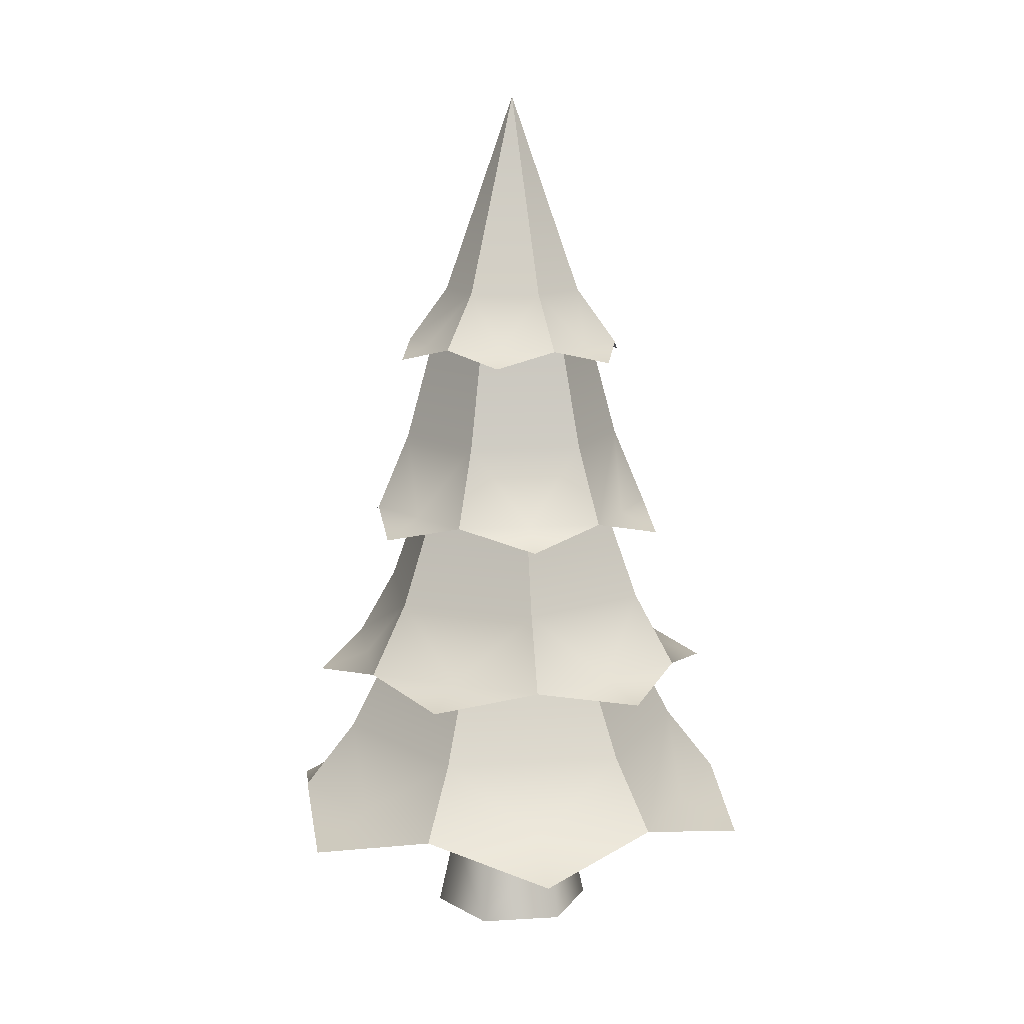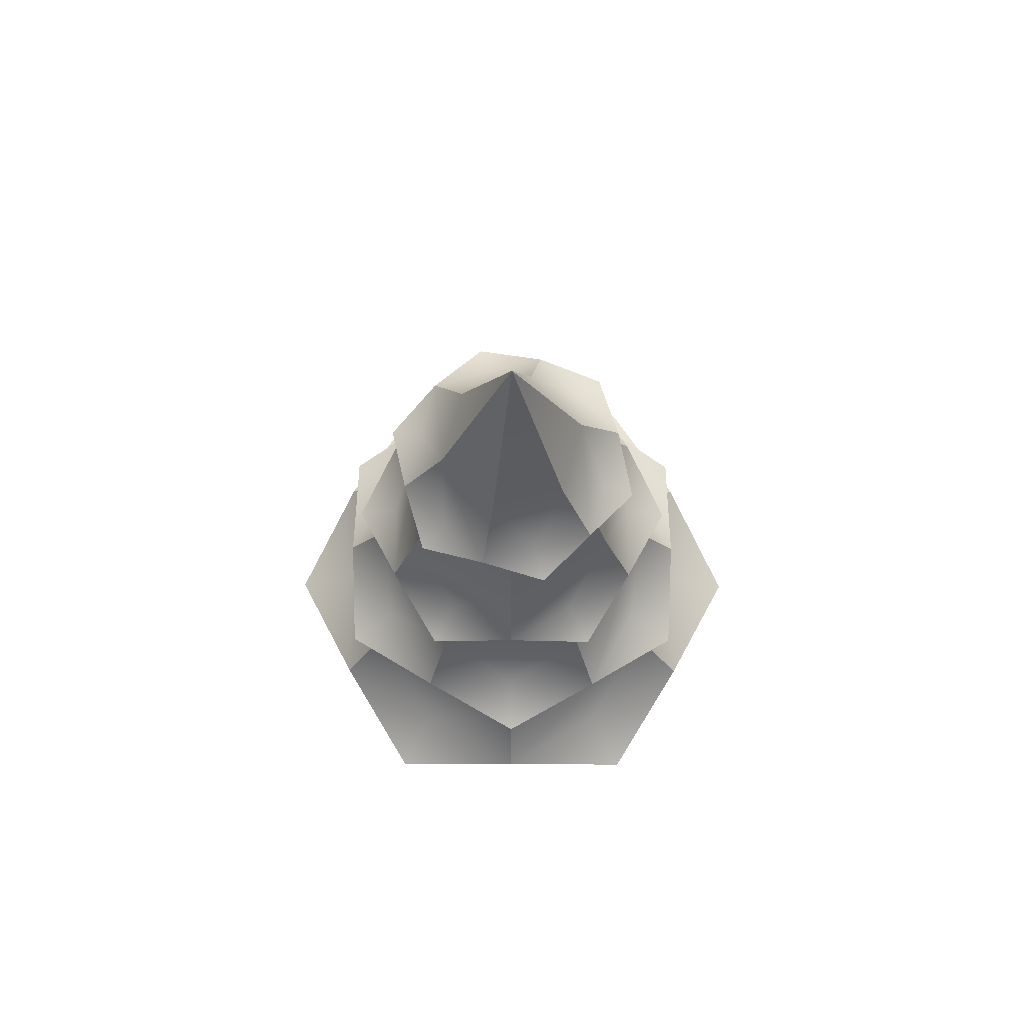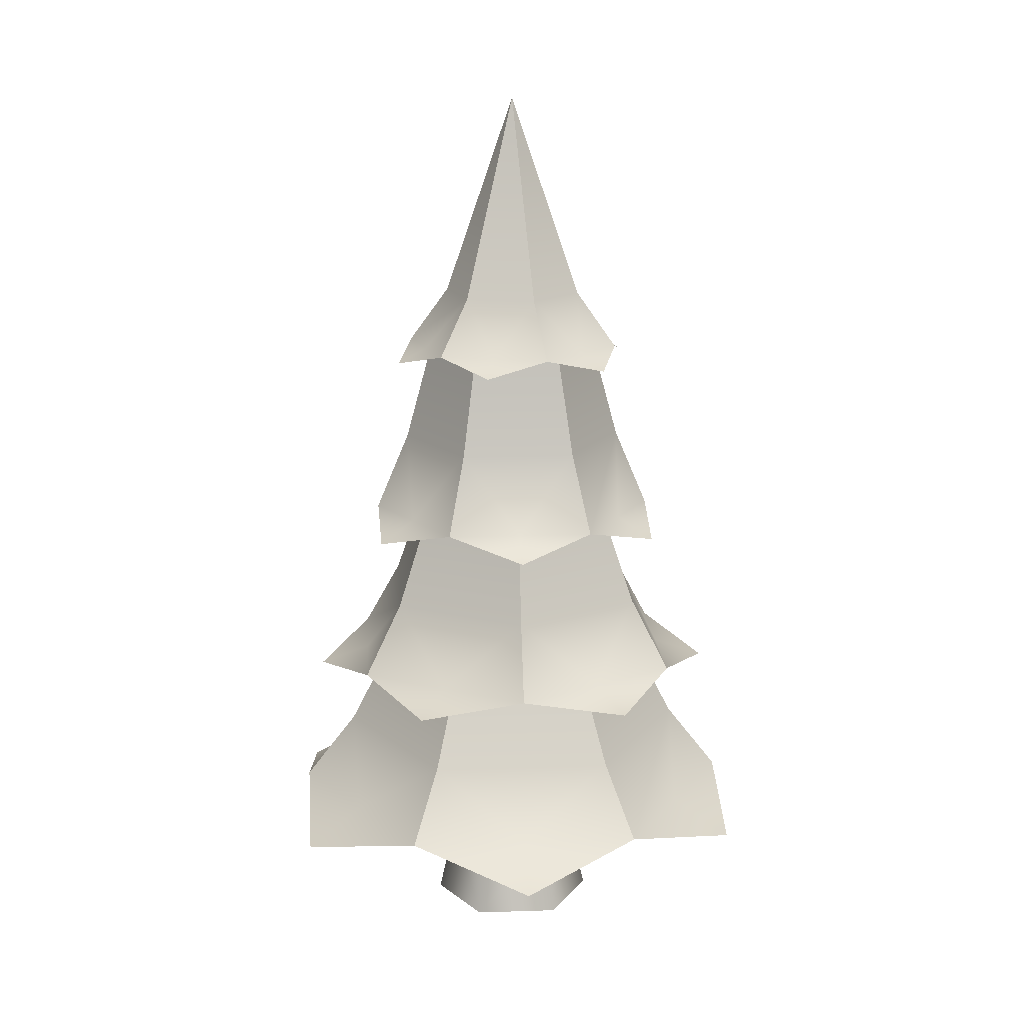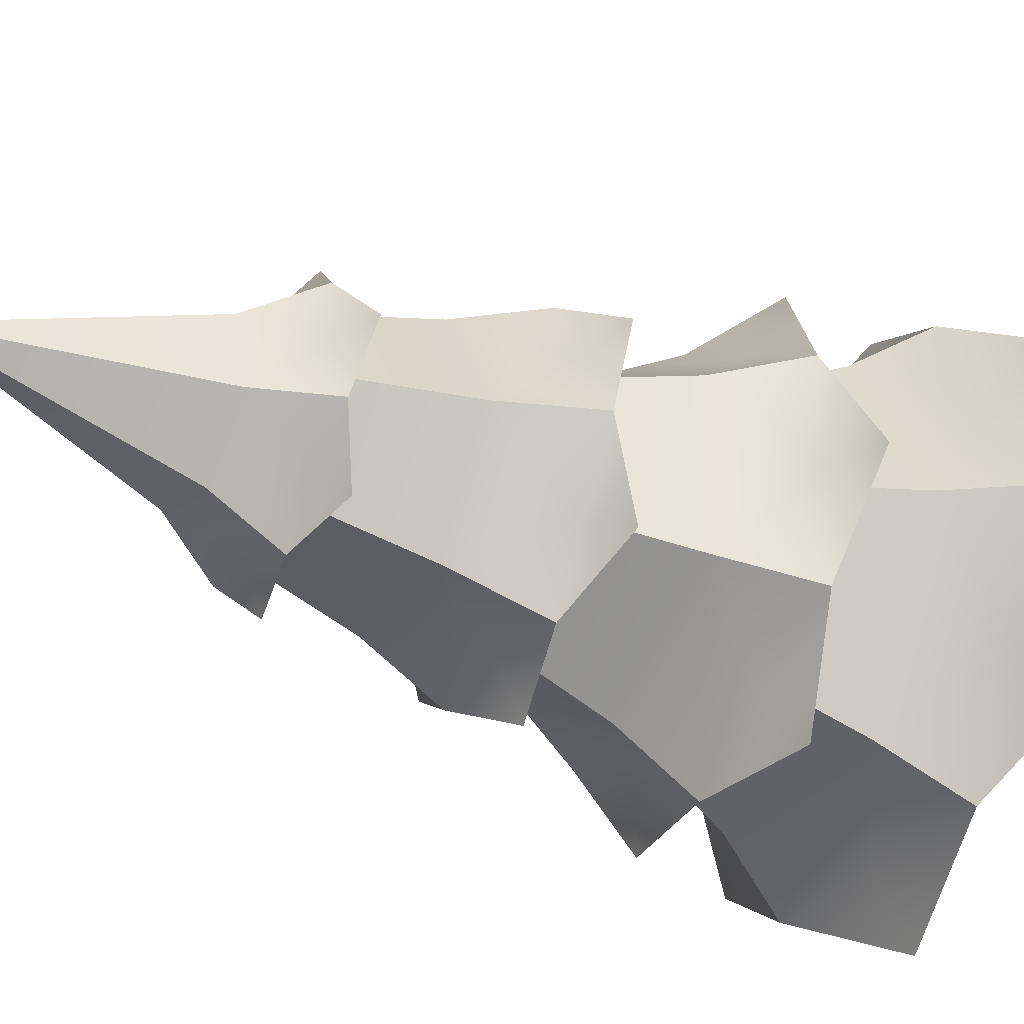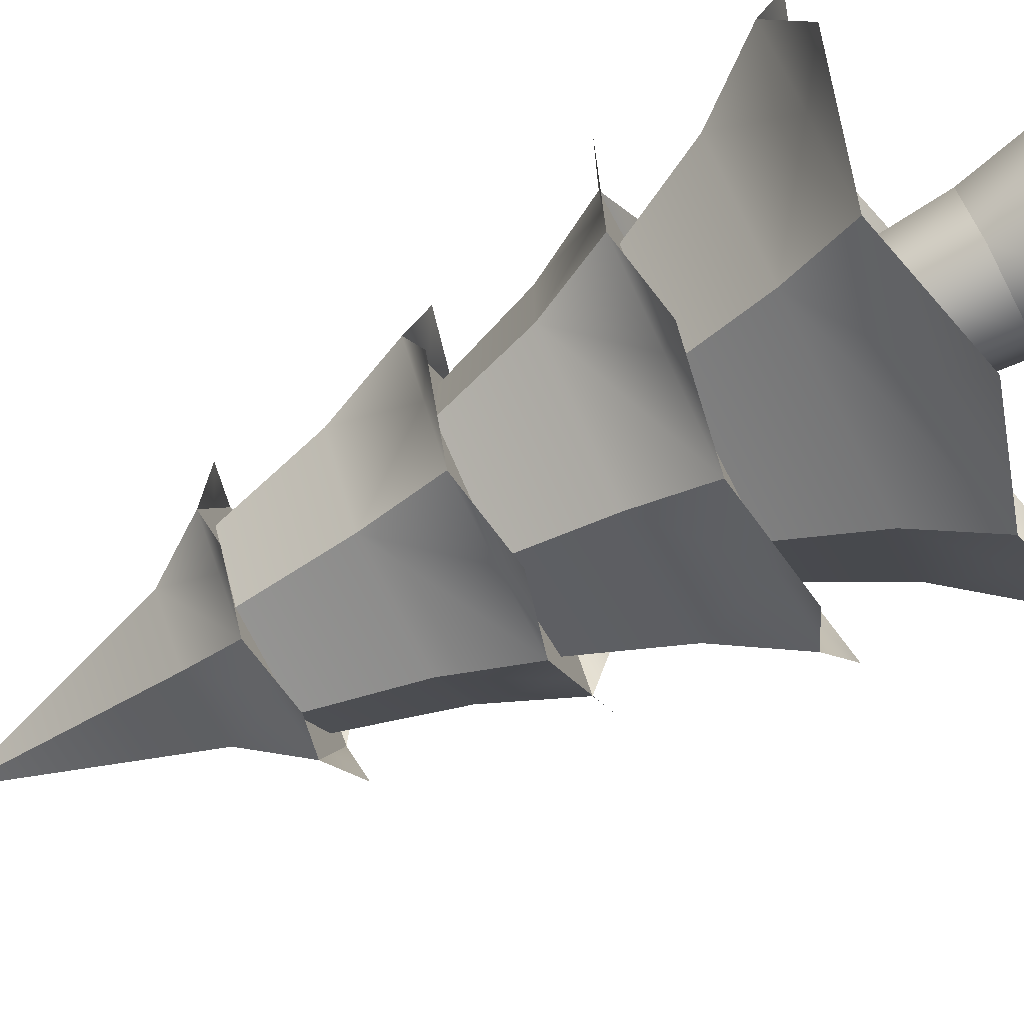
<metadata>
{"format":"obj","ext":"obj","renderer":"f3d","projection":"perspective","resolution":1024,"background":"white","views":[{"elev":11.9,"azim":-68.1,"up":"+Y"},{"elev":73.8,"azim":150.3,"up":"+Y"},{"elev":15.9,"azim":-63.8,"up":"+Y"},{"elev":-31.2,"azim":-121.5,"up":"+Z"},{"elev":-75.8,"azim":-62.9,"up":"+Z"}]}
</metadata>
<code>
o pine.002
v 9.437 -4.444 -14.34
v 9.032 -4.444 -14.34
v 9.397 -4.081 -14.41
v 9.073 -4.081 -14.41
v 9.558 -4.081 -14.69
v 9.64 -4.444 -14.69
v 8.911 -4.081 -14.69
v 8.829 -4.444 -14.69
v 9.437 -4.444 -15.04
v 9.032 -4.444 -15.04
v 9.073 -4.081 -14.97
v 9.397 -4.081 -14.97
v 9.526 -3.736 -14.69
v 9.381 -3.736 -14.44
v 9.381 -3.736 -14.94
v 8.943 -3.736 -14.69
v 9.089 -3.736 -14.44
v 9.089 -3.736 -14.94
v 10.02 -3 -15.15
v 9.63 -3 -15.37
v 10.02 -3 -14.69
v 10.02 -3 -14.23
v 9.235 -3 -15.6
v 9.63 -3 -14.01
v 8.84 -3 -15.37
v 9.235 -3 -13.78
v 8.445 -3 -15.15
v 8.84 -3 -14.01
v 8.445 -3 -14.69
v 8.445 -3 -14.23
v 9.951 -2.204 -14.69
v 9.772 -2.204 -15
v 9.772 -2.204 -14.38
v 9.593 -2.204 -14.07
v 9.593 -2.204 -15.31
v 9.235 -2.204 -14.07
v 9.235 -2.204 -15.31
v 8.877 -2.204 -14.07
v 8.877 -2.204 -15.31
v 8.698 -2.204 -14.38
v 8.698 -2.204 -15
v 8.518 -2.204 -14.69
v 10.36 -3.736 -14.69
v 10.08 -3.736 -15.18
v 10.08 -3.736 -14.2
v 9.798 -3.736 -13.72
v 9.798 -3.736 -15.67
v 9.235 -3.736 -13.72
v 9.235 -3.736 -15.67
v 8.672 -3.736 -13.72
v 8.672 -3.736 -15.67
v 8.39 -3.736 -14.2
v 8.39 -3.736 -15.18
v 8.109 -3.736 -14.69
v 9.62 -1.328 -15.08
v 9.357 -1.328 -15.15
v 9.69 -1.328 -14.81
v 9.761 -1.328 -14.55
v 9.094 -1.328 -15.22
v 9.568 -1.328 -14.36
v 8.901 -1.328 -15.02
v 9.376 -1.328 -14.17
v 8.709 -1.328 -14.83
v 9.113 -1.328 -14.24
v 8.779 -1.328 -14.57
v 8.85 -1.328 -14.31
v 8.814 -1.328 -14.69
v 9.024 -1.328 -14.33
v 8.68 -1.823 -14.69
v 8.957 -1.823 -14.21
v 9.512 -1.823 -15.17
v 9.79 -1.823 -14.69
v 9.951 -2.204 -14.69
v 8.518 -2.204 -14.69
v 8.698 -2.204 -14.38
v 8.877 -2.204 -14.07
v 8.877 -2.204 -15.31
v 8.957 -1.823 -15.17
v 9.512 -1.823 -14.21
v 9.772 -2.204 -14.38
v 9.235 -2.204 -15.31
v 9.235 -2.204 -14.07
v 9.656 -1.328 -14.69
v 9.445 -1.328 -14.33
v 9.024 -1.328 -15.06
v 9.445 -1.328 -15.06
v 9.937 -2.3 -14.29
v 9.937 -2.3 -15.1
v 8.532 -2.3 -15.1
v 9.235 -2.3 -13.88
v 8.532 -2.3 -14.29
v 9.235 -2.3 -15.5
v 9.699 -2.204 -14.96
v 9.847 -2.654 -15.04
v 9.699 -2.204 -14.42
v 9.847 -2.654 -14.34
v 9.235 -2.654 -15.4
v 9.235 -2.204 -15.23
v 8.623 -2.654 -14.34
v 9.235 -2.654 -13.98
v 8.623 -2.654 -15.04
v 8.445 -3 -14.69
v 8.77 -2.204 -14.42
v 9.235 -2.204 -14.15
v 9.235 -3 -15.6
v 8.718 -3.087 -15.59
v 8.202 -3.087 -14.69
v 9.751 -3.087 -15.59
v 8.77 -2.204 -14.96
v 8.718 -3.087 -13.8
v 10.27 -3.087 -14.69
v 9.751 -3.087 -13.8
v 10.36 -3.736 -14.69
v 10.34 -3.886 -14.05
v 10.08 -3.736 -14.2
v 10.34 -3.886 -15.33
v 8.39 -3.736 -15.18
v 8.13 -3.886 -15.33
v 8.109 -3.736 -14.69
v 9.235 -3.886 -13.42
v 9.235 -3.736 -13.72
v 8.13 -3.886 -14.05
v 8.39 -3.736 -14.2
v 9.235 -3.736 -15.67
v 9.235 -3.886 -15.97
v 8.362 -3.411 -14.69
v 8.798 -3.411 -13.94
v 8.798 -3.411 -15.45
v 9.671 -3.411 -13.94
v 9.671 -3.411 -15.45
v 8.904 -3 -15.26
v 9.566 -3 -15.26
v 10.11 -3.411 -14.69
v 9.897 -3 -14.69
v 9.566 -3 -14.12
v 8.573 -3 -14.69
v 8.904 -3 -14.12
v 8.99 -1.056 -14.45
v 9.235 -0.06708 -14.69
v 9.324 -1.056 -14.36
v 8.901 -1.056 -14.78
v 9.145 -1.056 -15.03
v 9.479 -1.056 -14.94
v 9.569 -1.056 -14.6
v 8.709 -1.328 -14.83
v 8.779 -1.328 -14.57
v 8.85 -1.328 -14.31
v 9.62 -1.328 -15.08
v 9.69 -1.328 -14.81
v 9.761 -1.328 -14.55
v 9.113 -1.328 -14.24
v 9.376 -1.328 -14.17
v 9.568 -1.328 -14.36
v 9.094 -1.328 -15.22
v 9.357 -1.328 -15.15
v 8.901 -1.328 -15.02
v 8.799 -1.4 -15.13
v 9.671 -1.4 -14.25
v 9.83 -1.4 -14.85
v 9.394 -1.4 -15.29
v 9.075 -1.4 -14.1
v 8.639 -1.4 -14.53
f 3 2 1
f 2 3 4
f 3 6 5
f 6 3 1
f 8 4 7
f 4 8 2
f 1 9 6
f 9 1 10
f 10 1 2
f 10 2 8
f 11 9 10
f 9 11 12
f 8 11 10
f 11 8 7
f 12 6 9
f 6 12 5
f 14 5 13
f 5 14 3
f 15 5 12
f 5 15 13
f 7 17 16
f 17 7 4
f 14 4 3
f 4 14 17
f 7 18 11
f 18 7 16
f 18 12 11
f 12 18 15
f 21 20 19
f 20 21 22
f 20 22 23
f 23 22 24
f 23 24 25
f 25 24 26
f 25 26 27
f 27 26 28
f 27 28 29
f 29 28 30
f 33 32 31
f 32 33 34
f 32 34 35
f 35 34 36
f 35 36 37
f 37 36 38
f 37 38 39
f 39 38 40
f 39 40 41
f 41 40 42
f 45 44 43
f 44 45 46
f 44 46 47
f 47 46 48
f 47 48 49
f 49 48 50
f 49 50 51
f 51 50 52
f 51 52 53
f 53 52 54
f 57 56 55
f 56 57 58
f 56 58 59
f 59 58 60
f 59 60 61
f 61 60 62
f 61 62 63
f 63 62 64
f 63 64 65
f 65 64 66
f 69 68 67
f 68 69 70
f 71 32 35
f 32 71 72
f 32 72 73
f 75 69 74
f 69 75 70
f 70 75 76
f 41 78 77
f 78 41 69
f 69 41 74
f 79 73 72
f 73 79 80
f 80 79 34
f 78 81 77
f 81 78 35
f 35 78 71
f 79 82 34
f 82 79 76
f 76 79 70
f 84 72 83
f 72 84 79
f 69 85 78
f 85 69 67
f 85 71 78
f 71 85 86
f 84 70 79
f 70 84 68
f 86 72 71
f 72 86 83
f 80 87 73
f 87 80 34
f 73 87 80
f 34 80 87
f 88 32 73
f 32 88 35
f 73 32 88
f 35 88 32
f 89 41 77
f 41 89 74
f 77 41 89
f 74 89 41
f 82 90 34
f 90 82 76
f 34 90 82
f 76 82 90
f 75 91 76
f 91 75 74
f 76 91 75
f 74 75 91
f 92 81 35
f 81 92 77
f 35 81 92
f 77 92 81
f 95 94 93
f 94 95 96
f 98 94 97
f 94 98 93
f 28 99 30
f 99 28 100
f 100 28 26
f 102 101 27
f 101 102 99
f 99 102 30
f 99 104 103
f 104 99 100
f 106 25 105
f 25 106 27
f 105 25 106
f 27 106 25
f 101 25 27
f 25 101 105
f 105 101 97
f 96 24 22
f 24 96 26
f 26 96 100
f 107 102 27
f 102 107 30
f 27 102 107
f 30 107 102
f 97 20 105
f 20 97 94
f 20 94 19
f 108 20 19
f 20 108 105
f 19 20 108
f 105 108 20
f 99 109 101
f 109 99 103
f 94 21 19
f 21 94 96
f 21 96 22
f 28 110 26
f 110 28 30
f 26 110 28
f 30 28 110
f 21 111 19
f 111 21 22
f 19 111 21
f 22 21 111
f 109 97 101
f 97 109 98
f 95 100 96
f 100 95 104
f 24 112 22
f 112 24 26
f 22 112 24
f 26 24 112
f 115 114 113
f 114 115 46
f 113 114 115
f 46 115 114
f 116 44 113
f 44 116 47
f 113 44 116
f 47 116 44
f 118 117 51
f 117 118 119
f 51 117 118
f 119 118 117
f 121 120 46
f 120 121 50
f 46 120 121
f 50 121 120
f 123 122 50
f 122 123 119
f 50 122 123
f 119 123 122
f 125 124 47
f 124 125 51
f 47 124 125
f 51 125 124
f 123 126 119
f 126 123 127
f 127 123 50
f 117 128 51
f 128 117 126
f 126 117 119
f 129 121 46
f 121 129 50
f 50 129 127
f 131 130 128
f 130 131 132
f 134 129 133
f 129 134 135
f 129 113 133
f 113 129 115
f 115 129 46
f 126 131 128
f 131 126 136
f 132 133 130
f 133 132 134
f 126 137 136
f 137 126 127
f 128 124 51
f 124 128 47
f 47 128 130
f 130 44 47
f 44 130 133
f 44 133 113
f 129 137 127
f 137 129 135
f 140 139 138
f 139 142 141
f 143 142 139
f 144 143 139
f 139 140 144
f 138 139 141
f 146 141 145
f 141 146 138
f 138 146 147
f 144 148 143
f 148 144 149
f 149 144 150
f 151 138 147
f 138 151 140
f 140 151 152
f 144 153 150
f 153 144 152
f 152 144 140
f 142 155 154
f 155 142 143
f 155 143 148
f 141 156 145
f 156 141 154
f 154 141 142
f 157 156 154
f 156 157 145
f 154 156 157
f 145 157 156
f 153 158 150
f 158 153 152
f 150 158 153
f 152 153 158
f 149 159 148
f 159 149 150
f 148 159 149
f 150 149 159
f 160 155 148
f 155 160 154
f 148 155 160
f 154 160 155
f 151 161 152
f 161 151 147
f 152 161 151
f 147 151 161
f 162 146 145
f 146 162 147
f 145 146 162
f 147 162 146
f 3 2 1
f 2 3 4
f 3 6 5
f 6 3 1
f 8 4 7
f 4 8 2
f 1 9 6
f 9 1 10
f 10 1 2
f 10 2 8
f 11 9 10
f 9 11 12
f 8 11 10
f 11 8 7
f 12 6 9
f 6 12 5
f 14 5 13
f 5 14 3
f 15 5 12
f 5 15 13
f 7 17 16
f 17 7 4
f 14 4 3
f 4 14 17
f 7 18 11
f 18 7 16
f 18 12 11
f 12 18 15
f 21 20 19
f 20 21 22
f 20 22 23
f 23 22 24
f 23 24 25
f 25 24 26
f 25 26 27
f 27 26 28
f 27 28 29
f 29 28 30
f 33 32 31
f 32 33 34
f 32 34 35
f 35 34 36
f 35 36 37
f 37 36 38
f 37 38 39
f 39 38 40
f 39 40 41
f 41 40 42
f 45 44 43
f 44 45 46
f 44 46 47
f 47 46 48
f 47 48 49
f 49 48 50
f 49 50 51
f 51 50 52
f 51 52 53
f 53 52 54
f 57 56 55
f 56 57 58
f 56 58 59
f 59 58 60
f 59 60 61
f 61 60 62
f 61 62 63
f 63 62 64
f 63 64 65
f 65 64 66
f 69 68 67
f 68 69 70
f 71 32 35
f 32 71 72
f 32 72 73
f 75 69 74
f 69 75 70
f 70 75 76
f 41 78 77
f 78 41 69
f 69 41 74
f 79 73 72
f 73 79 80
f 80 79 34
f 78 81 77
f 81 78 35
f 35 78 71
f 79 82 34
f 82 79 76
f 76 79 70
f 84 72 83
f 72 84 79
f 69 85 78
f 85 69 67
f 85 71 78
f 71 85 86
f 84 70 79
f 70 84 68
f 86 72 71
f 72 86 83
f 80 87 73
f 87 80 34
f 73 87 80
f 34 80 87
f 88 32 73
f 32 88 35
f 73 32 88
f 35 88 32
f 89 41 77
f 41 89 74
f 77 41 89
f 74 89 41
f 82 90 34
f 90 82 76
f 34 90 82
f 76 82 90
f 75 91 76
f 91 75 74
f 76 91 75
f 74 75 91
f 92 81 35
f 81 92 77
f 35 81 92
f 77 92 81
f 95 94 93
f 94 95 96
f 98 94 97
f 94 98 93
f 28 99 30
f 99 28 100
f 100 28 26
f 102 101 27
f 101 102 99
f 99 102 30
f 99 104 103
f 104 99 100
f 106 25 105
f 25 106 27
f 105 25 106
f 27 106 25
f 101 25 27
f 25 101 105
f 105 101 97
f 96 24 22
f 24 96 26
f 26 96 100
f 107 102 27
f 102 107 30
f 27 102 107
f 30 107 102
f 97 20 105
f 20 97 94
f 20 94 19
f 108 20 19
f 20 108 105
f 19 20 108
f 105 108 20
f 99 109 101
f 109 99 103
f 94 21 19
f 21 94 96
f 21 96 22
f 28 110 26
f 110 28 30
f 26 110 28
f 30 28 110
f 21 111 19
f 111 21 22
f 19 111 21
f 22 21 111
f 109 97 101
f 97 109 98
f 95 100 96
f 100 95 104
f 24 112 22
f 112 24 26
f 22 112 24
f 26 24 112
f 115 114 113
f 114 115 46
f 113 114 115
f 46 115 114
f 116 44 113
f 44 116 47
f 113 44 116
f 47 116 44
f 118 117 51
f 117 118 119
f 51 117 118
f 119 118 117
f 121 120 46
f 120 121 50
f 46 120 121
f 50 121 120
f 123 122 50
f 122 123 119
f 50 122 123
f 119 123 122
f 125 124 47
f 124 125 51
f 47 124 125
f 51 125 124
f 123 126 119
f 126 123 127
f 127 123 50
f 117 128 51
f 128 117 126
f 126 117 119
f 129 121 46
f 121 129 50
f 50 129 127
f 131 130 128
f 130 131 132
f 134 129 133
f 129 134 135
f 129 113 133
f 113 129 115
f 115 129 46
f 126 131 128
f 131 126 136
f 132 133 130
f 133 132 134
f 126 137 136
f 137 126 127
f 128 124 51
f 124 128 47
f 47 128 130
f 130 44 47
f 44 130 133
f 44 133 113
f 129 137 127
f 137 129 135
f 140 139 138
f 139 142 141
f 143 142 139
f 144 143 139
f 139 140 144
f 138 139 141
f 146 141 145
f 141 146 138
f 138 146 147
f 144 148 143
f 148 144 149
f 149 144 150
f 151 138 147
f 138 151 140
f 140 151 152
f 144 153 150
f 153 144 152
f 152 144 140
f 142 155 154
f 155 142 143
f 155 143 148
f 141 156 145
f 156 141 154
f 154 141 142
f 157 156 154
f 156 157 145
f 154 156 157
f 145 157 156
f 153 158 150
f 158 153 152
f 150 158 153
f 152 153 158
f 149 159 148
f 159 149 150
f 148 159 149
f 150 149 159
f 160 155 148
f 155 160 154
f 148 155 160
f 154 160 155
f 151 161 152
f 161 151 147
f 152 161 151
f 147 151 161
f 162 146 145
f 146 162 147
f 145 146 162
f 147 162 146

</code>
